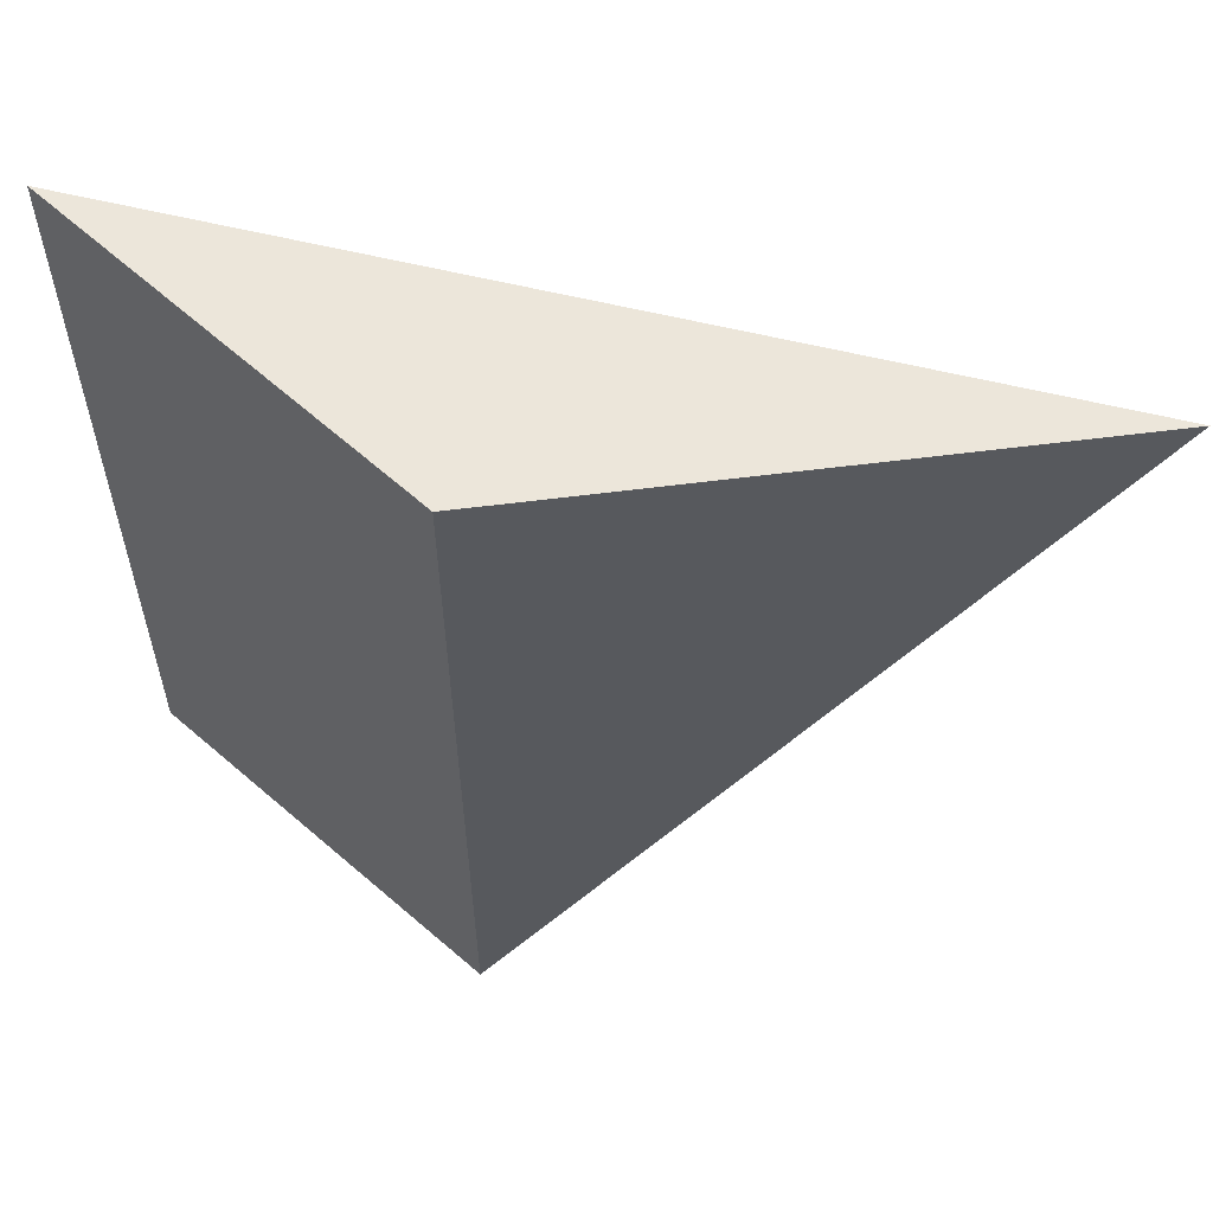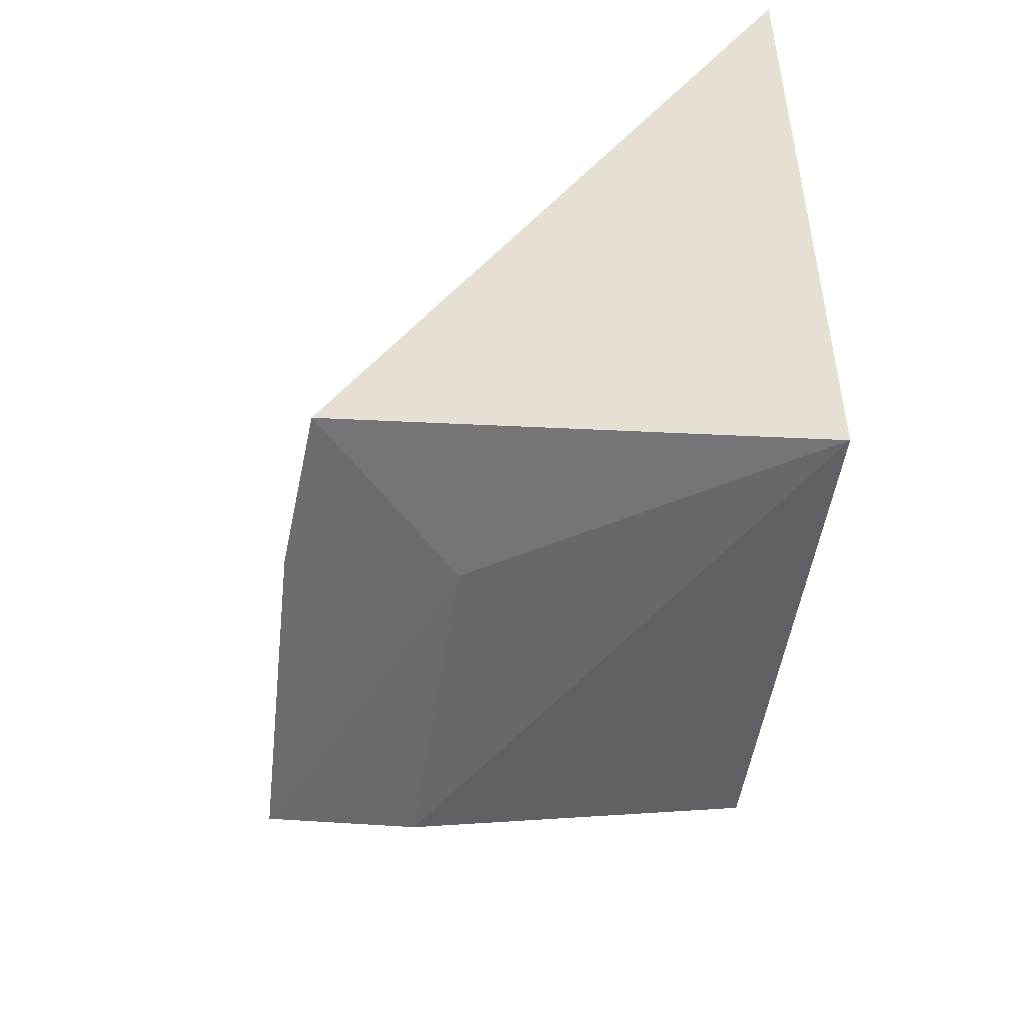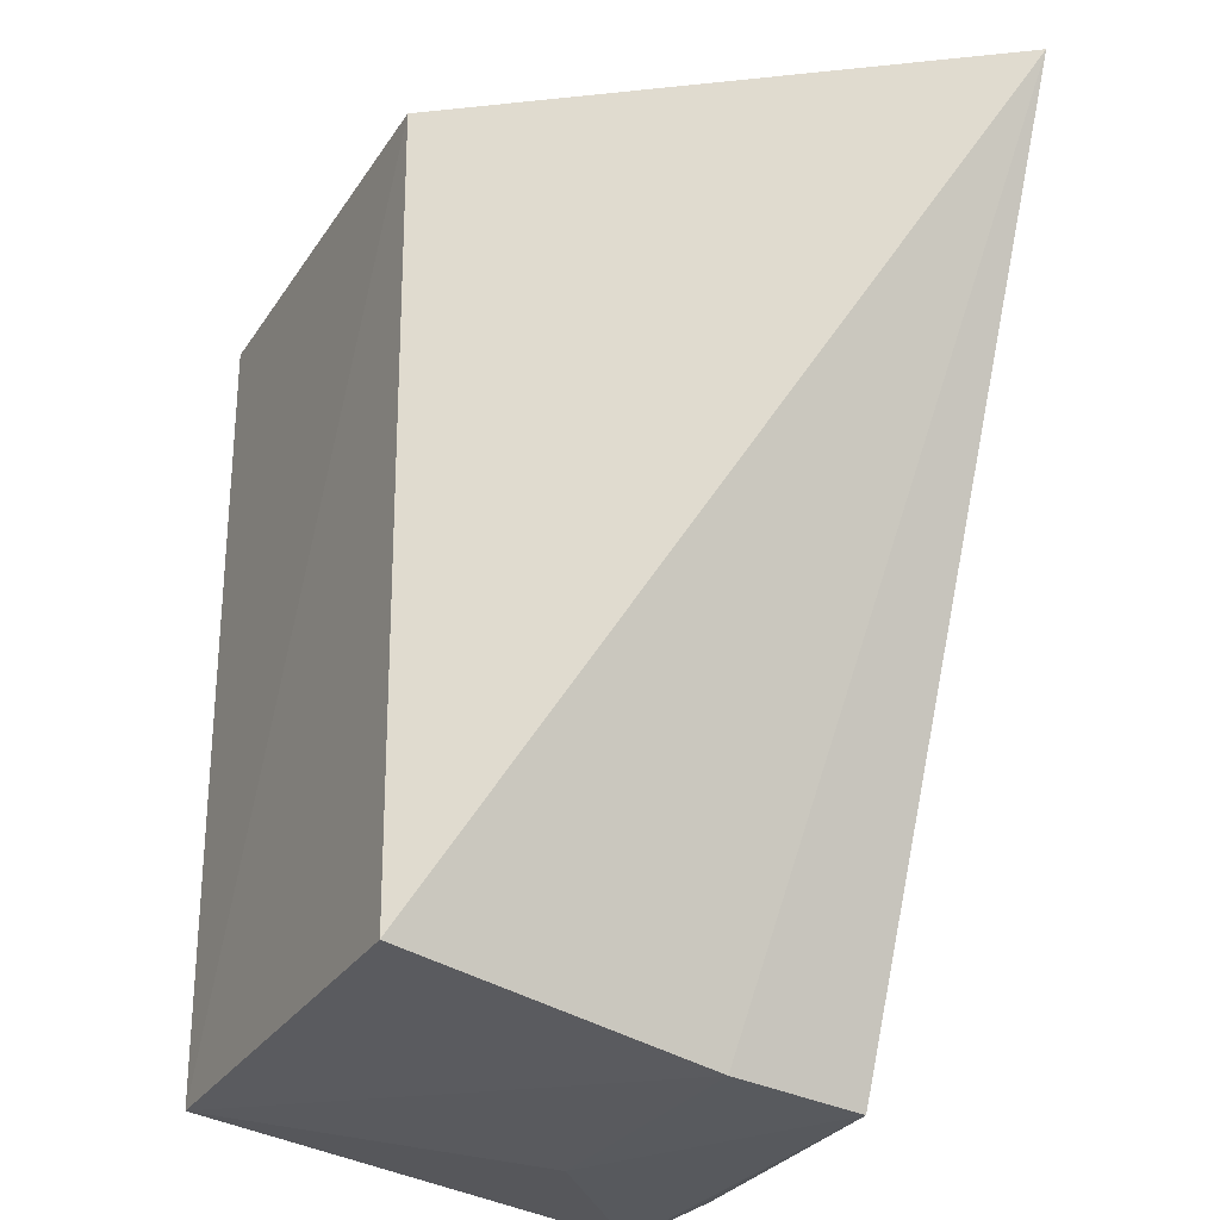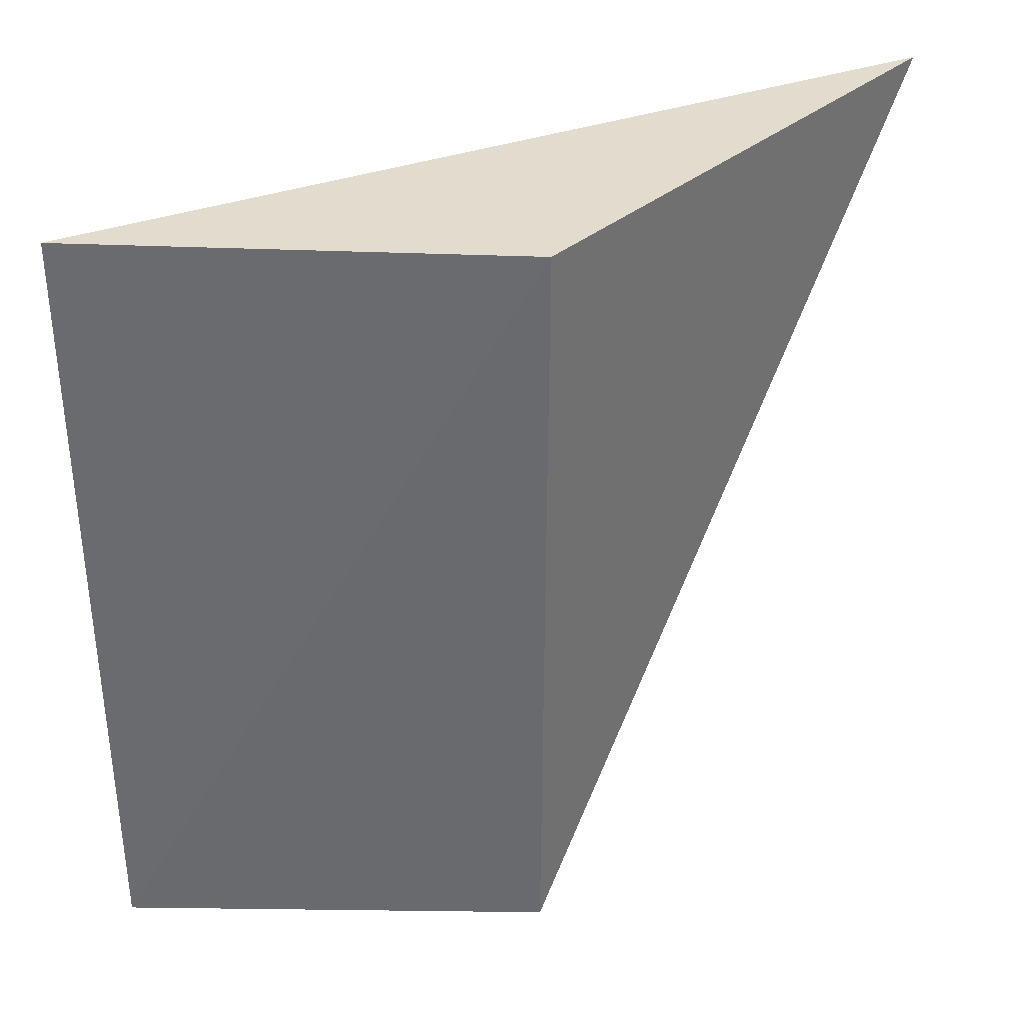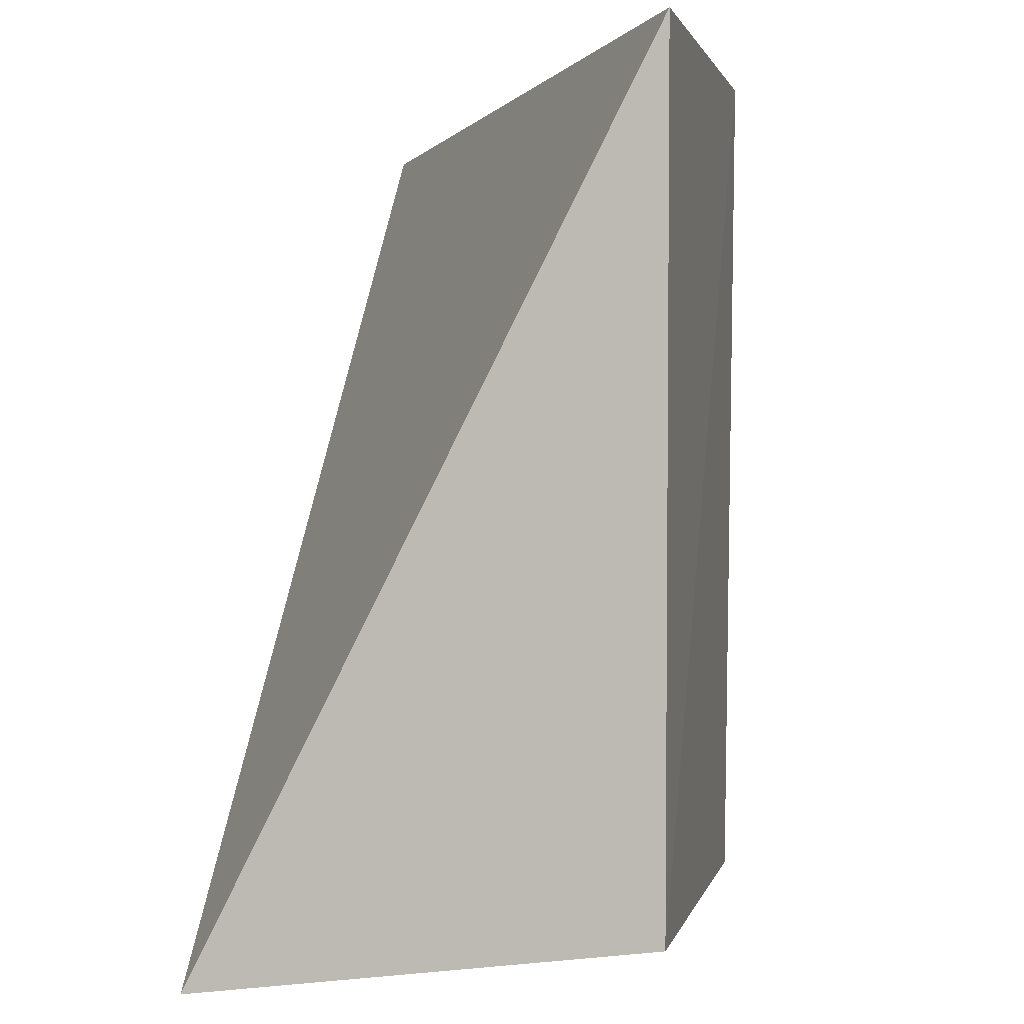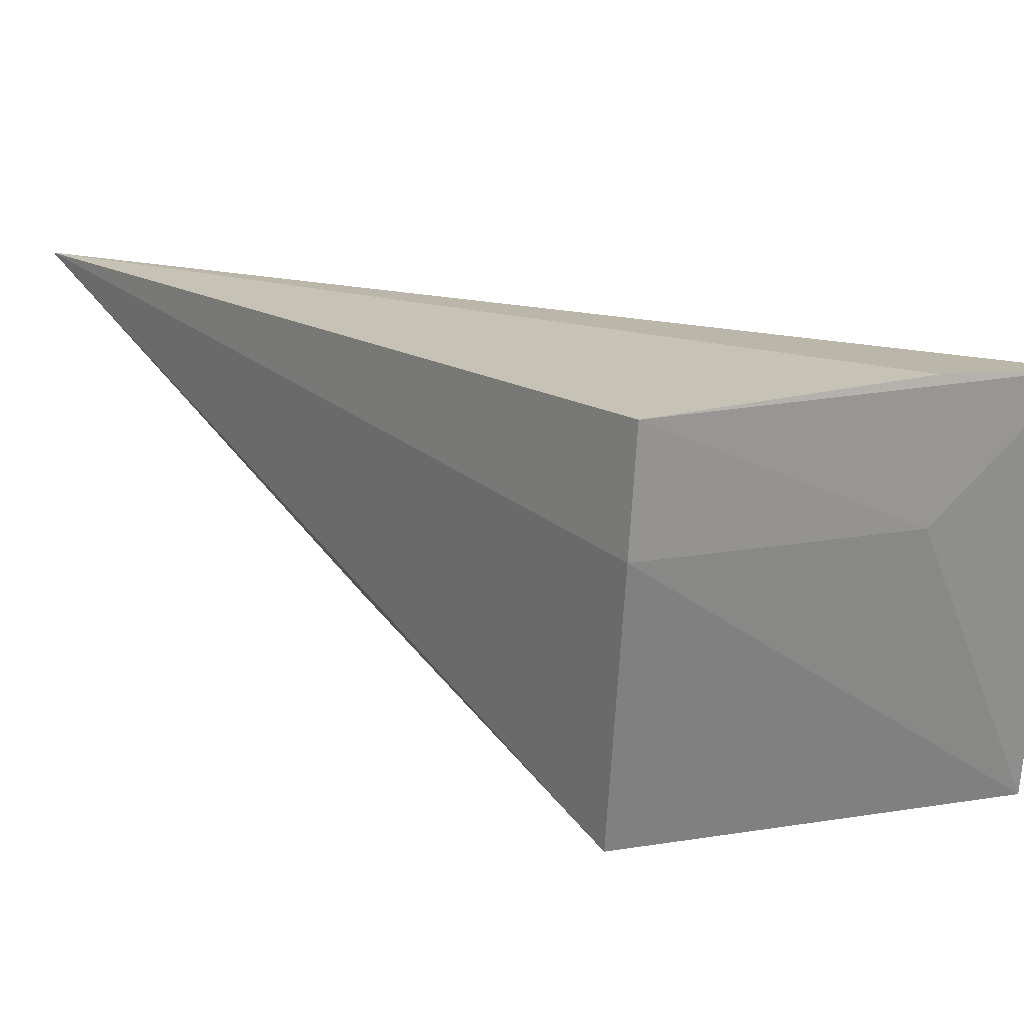
<metadata>
{"format":"obj","ext":"obj","renderer":"f3d","projection":"perspective","resolution":1024,"background":"white","views":[{"elev":57.8,"azim":-137.2,"up":"+Y"},{"elev":-52.5,"azim":81.4,"up":"+Y"},{"elev":-29.0,"azim":-117.0,"up":"+Y"},{"elev":36.1,"azim":-177.8,"up":"+Y"},{"elev":1.1,"azim":102.4,"up":"+Y"},{"elev":17.2,"azim":-19.4,"up":"+Z"}]}
</metadata>
<code>
v -0.2174 0.004282 0.02332
v -0.1815 -0.0341 0.02316
v -0.1814 0.005298 0.002989
v -0.2013 0.005168 0.002885
v -0.2011 -0.03116 0.003291
v -0.2013 -0.03458 0.0229
v -0.1814 -0.03143 0.003112
v -0.1881 -0.0342 0.02352
v -0.2014 -0.03404 0.01698
v -0.1881 -0.03384 0.01693
f 1 2 3
f 1 3 4
f 5 1 4
f 7 3 2
f 7 5 4
f 7 4 3
f 8 6 2
f 8 2 1
f 8 1 6
f 9 6 1
f 9 1 5
f 9 5 7
f 10 9 7
f 10 7 2
f 10 2 6
f 10 6 9

</code>
